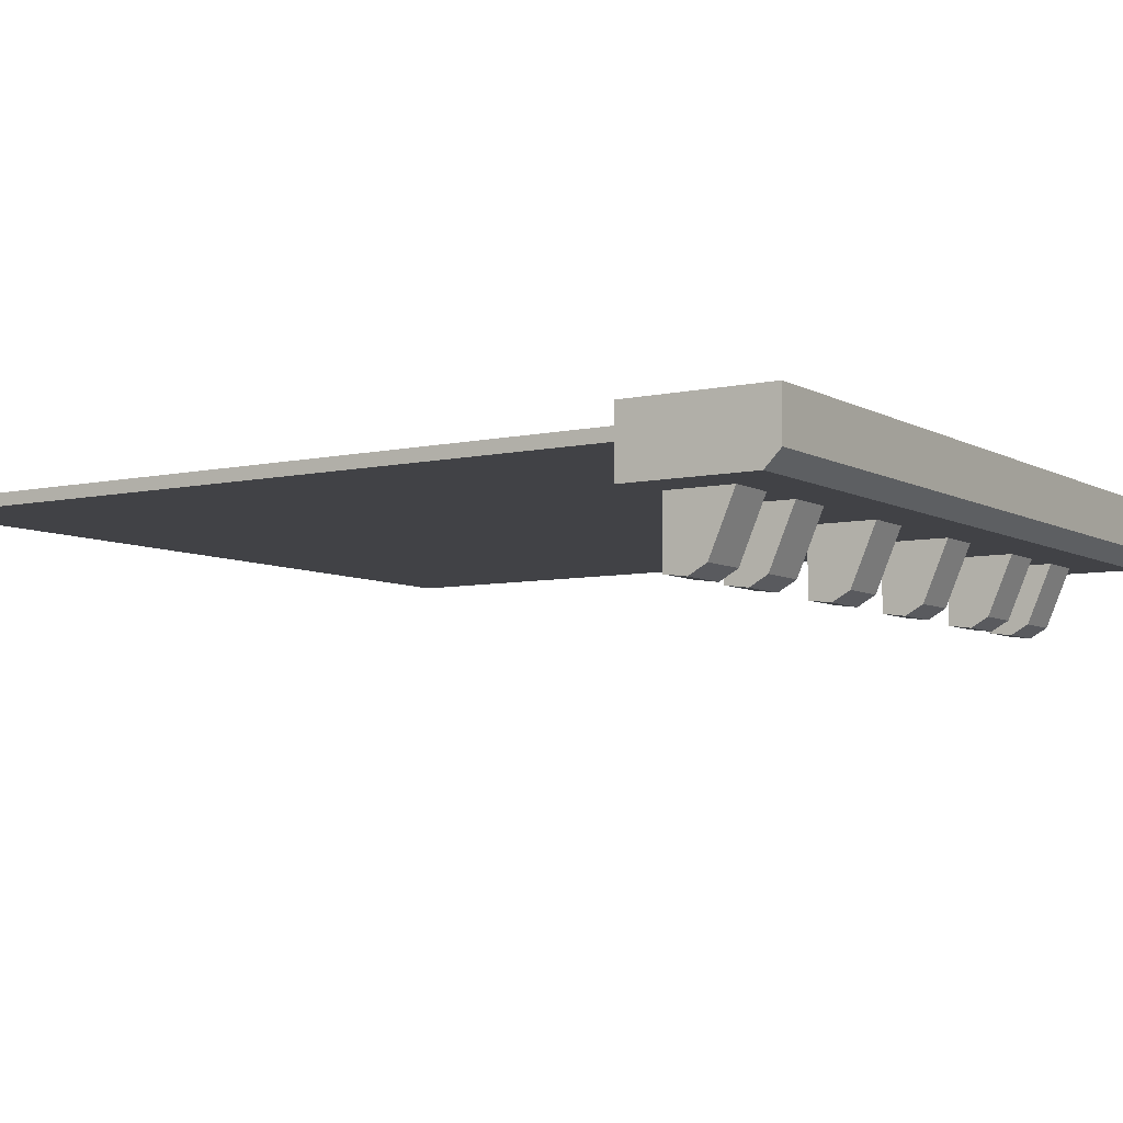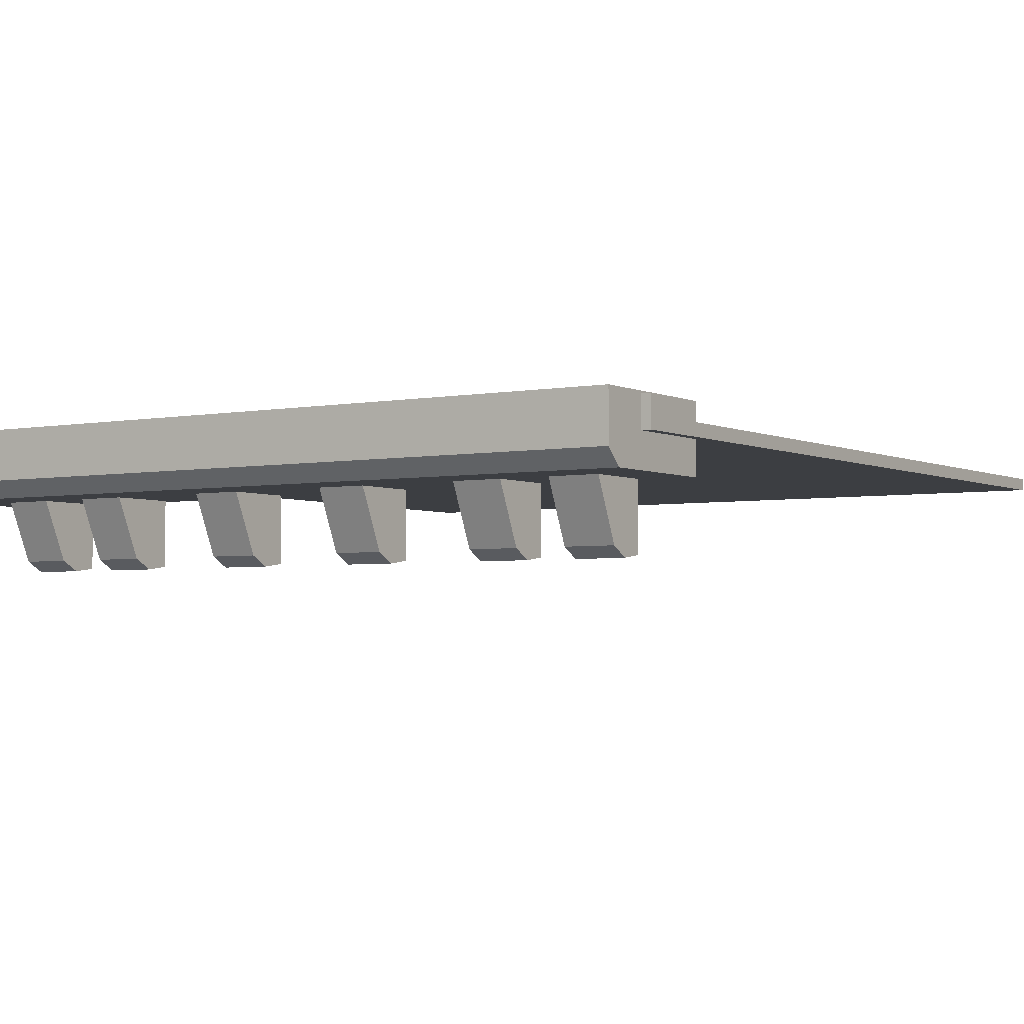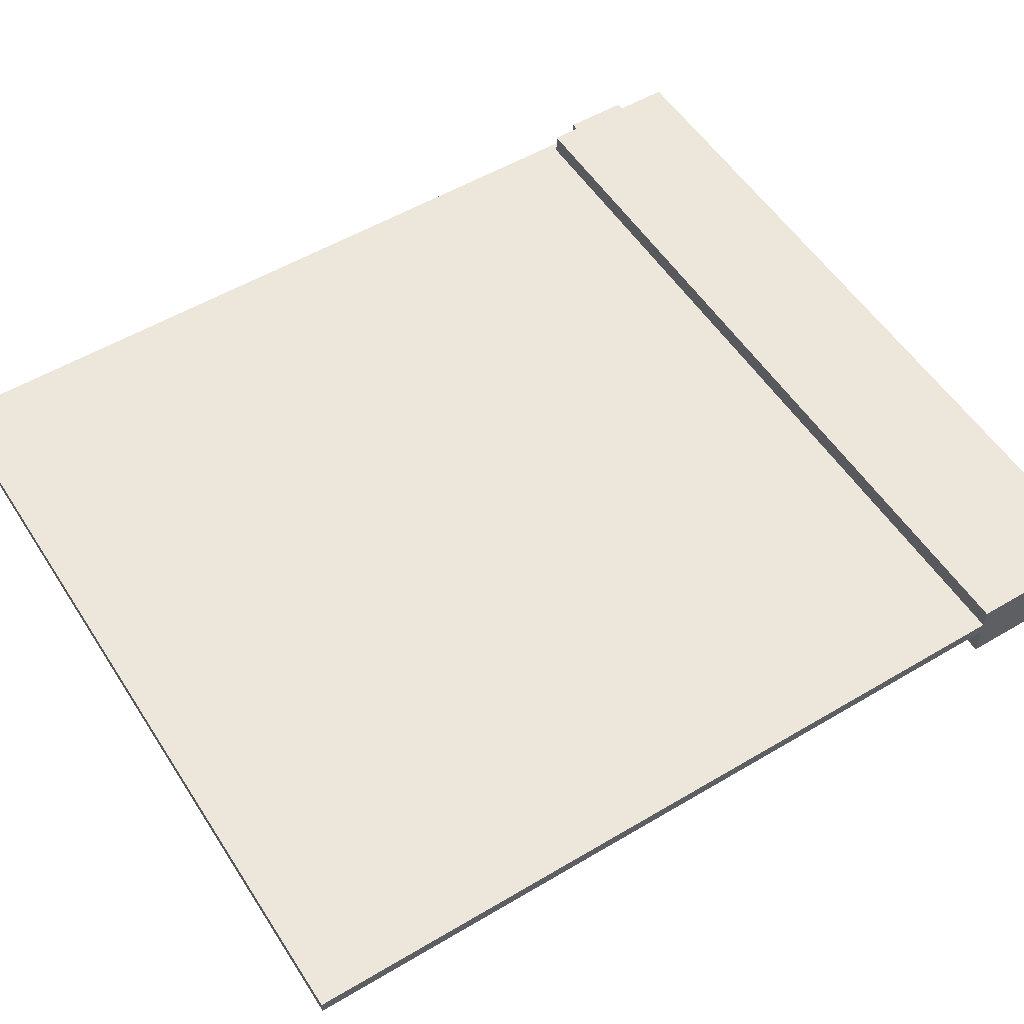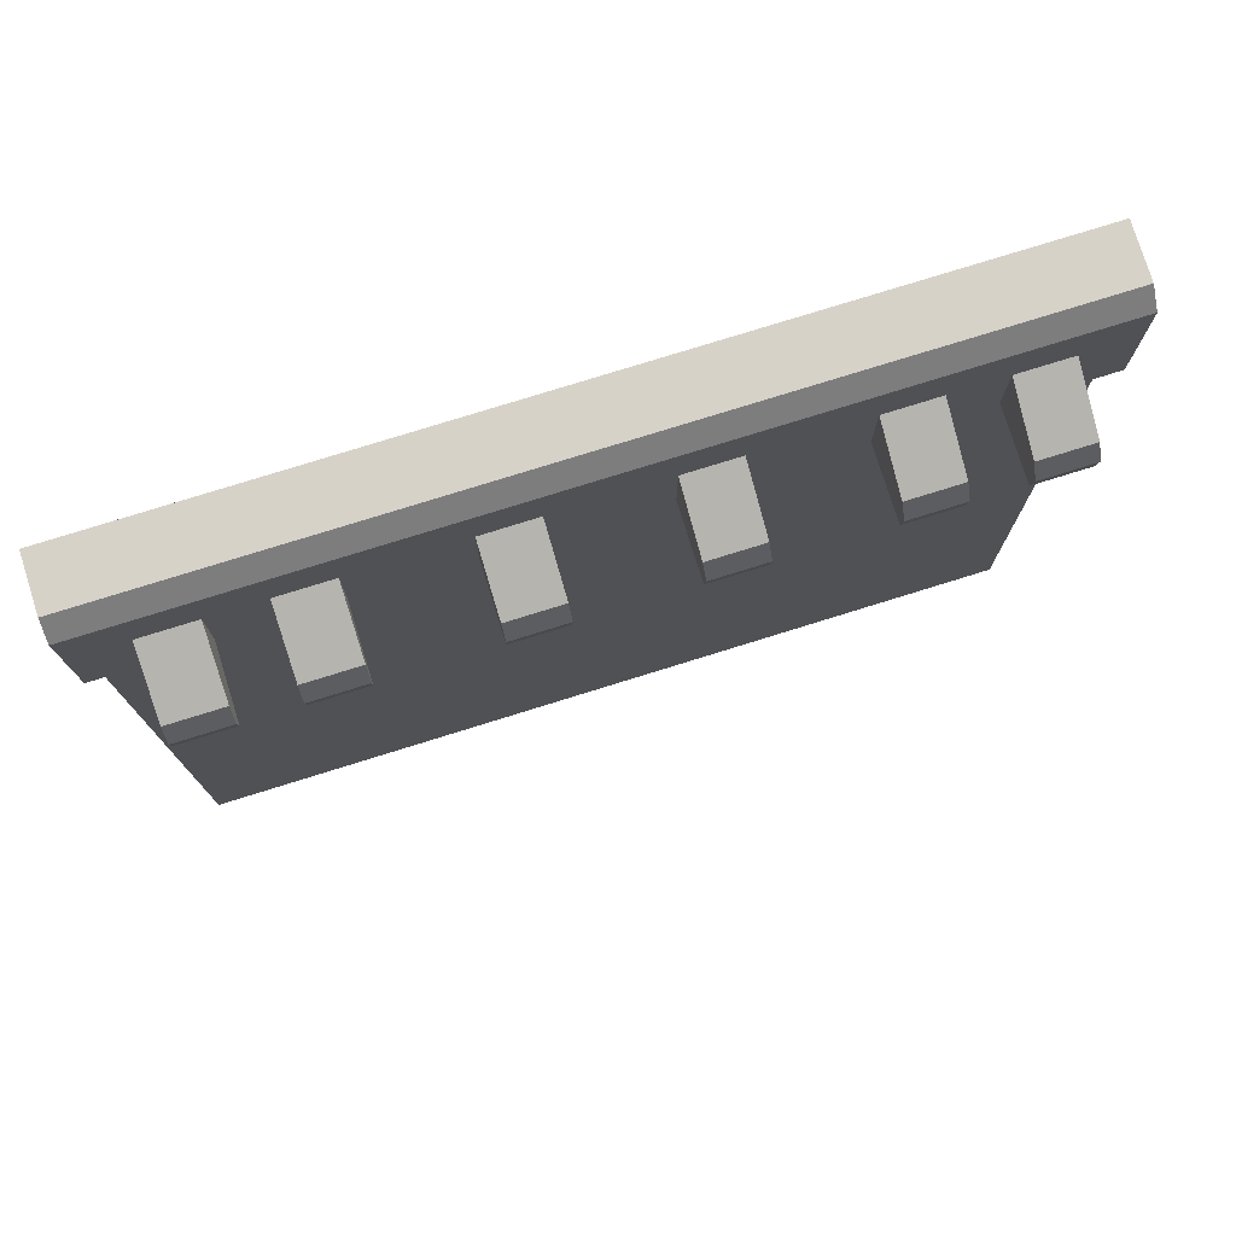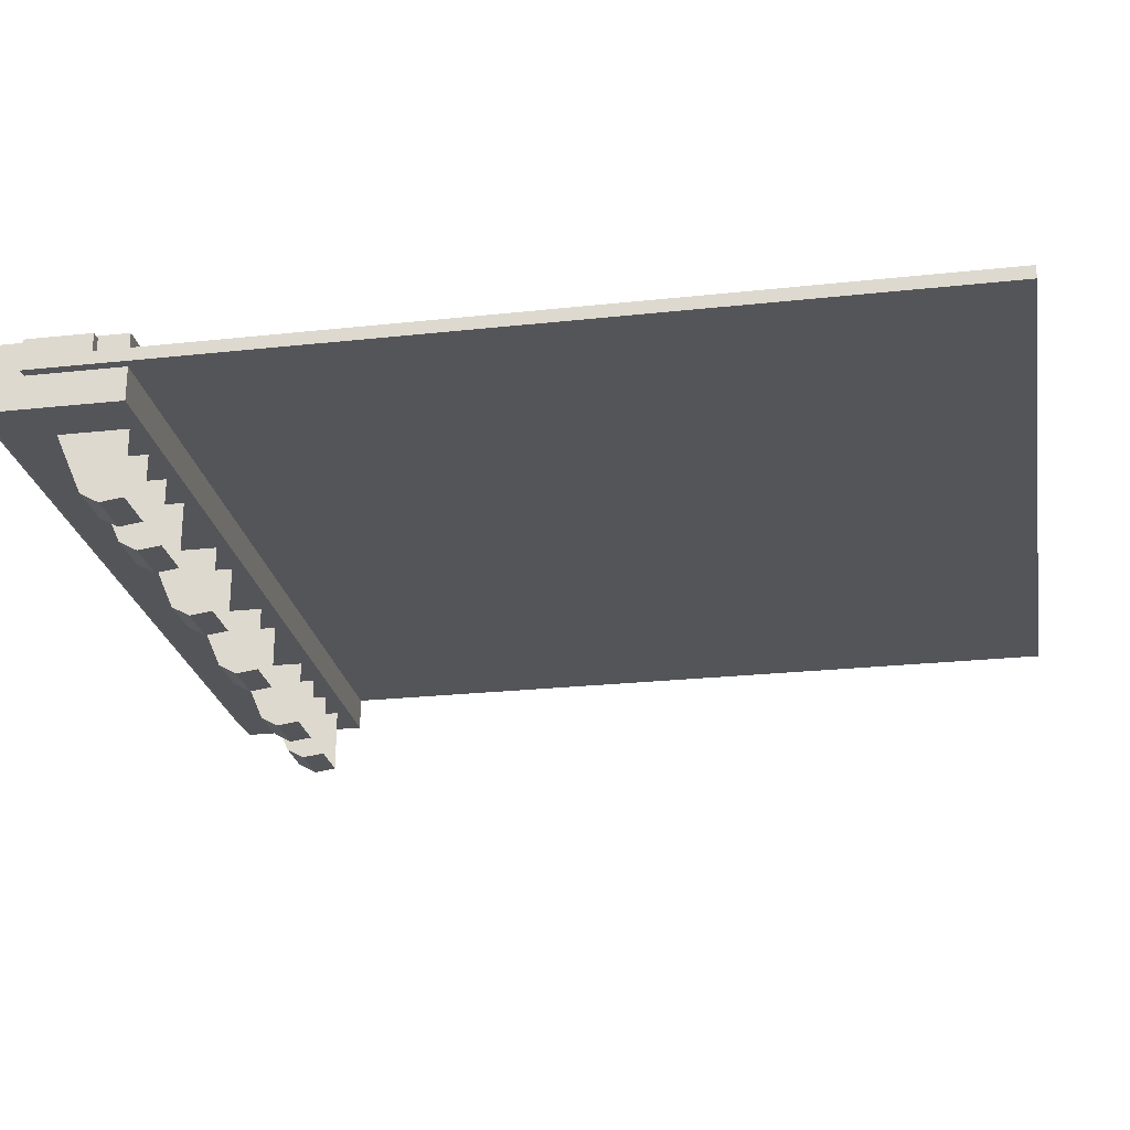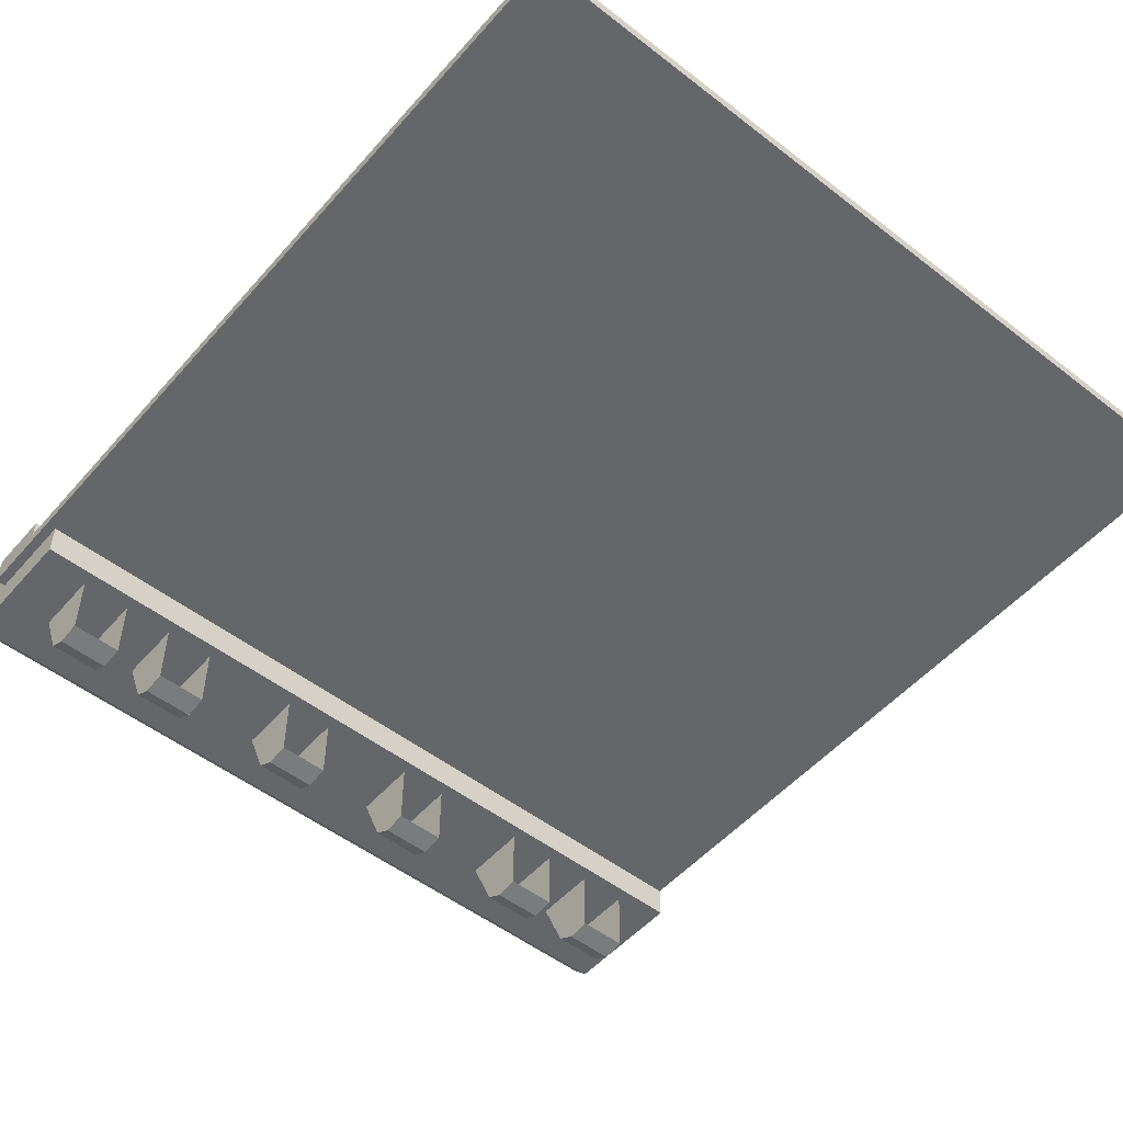
<metadata>
{"format":"obj","ext":"obj","renderer":"f3d","projection":"perspective","resolution":1024,"background":"white","views":[{"elev":-6.6,"azim":-57.0,"up":"+Y"},{"elev":-3.4,"azim":33.3,"up":"+Y"},{"elev":54.1,"azim":-122.2,"up":"+Y"},{"elev":77.3,"azim":-17.3,"up":"+Z"},{"elev":-24.6,"azim":100.1,"up":"+Y"},{"elev":-51.9,"azim":140.1,"up":"+Y"}]}
</metadata>
<code>
o LEDGE_01_DEF.obj
v -0.01874 -0.1138 -0.1472
v -0.01874 0.1362 -0.1472
v 2.989 0.1362 -0.1472
v 2.989 -0.1138 -0.1472
v 2.237 -0.3638 -0.09687
v 2.237 -0.1138 -0.09687
v 2.237 -0.1138 0.1549
v 2.425 -0.3638 -0.09687
v 2.425 -0.1138 -0.09687
v 2.425 -0.1138 0.1549
v 2.613 -0.3638 -0.09687
v 2.613 -0.1138 -0.09687
v 2.613 -0.1138 0.1549
v 2.801 -0.3638 -0.09687
v 2.801 -0.1138 -0.09687
v 2.801 -0.1138 0.1549
v 0.7331 -0.3638 -0.09687
v 0.7331 -0.1138 -0.09687
v 0.7331 -0.1138 0.1549
v 0.5452 -0.3638 -0.09687
v 0.5452 -0.1138 -0.09687
v 0.5452 -0.1138 0.1549
v 0.3572 -0.3638 -0.09687
v 0.3572 -0.1138 -0.09687
v 0.3572 -0.1138 0.1549
v 0.1692 -0.3638 -0.09687
v 0.1692 -0.1138 -0.09687
v 0.1692 -0.1138 0.1549
v 1.297 -0.3638 -0.09687
v 1.297 -0.1138 -0.09687
v 1.297 -0.1138 0.1549
v 1.109 -0.3638 -0.09687
v 1.109 -0.1138 -0.09687
v 1.109 -0.1138 0.1549
v 1.673 -0.3638 -0.09687
v 1.673 -0.1138 -0.09687
v 1.673 -0.1138 0.1549
v 1.861 -0.3638 -0.09687
v 1.861 -0.1138 -0.09687
v 1.861 -0.1138 0.1549
v -0.01874 0.1362 0.4066
v 2.989 0.1362 0.4066
v -0.01874 -0.1138 0.3446
v 2.989 -0.1138 0.3446
v -0.01874 -0.05218 0.4066
v 2.989 -0.05218 0.4066
v 2.237 -0.3377 0.05751
v 2.237 -0.3757 -0.01062
v 2.425 -0.3757 -0.01062
v 2.425 -0.3377 0.05751
v 2.613 -0.3377 0.05751
v 2.613 -0.3757 -0.01062
v 2.801 -0.3757 -0.01062
v 2.801 -0.3377 0.05751
v 0.7331 -0.3757 -0.01062
v 0.7331 -0.3377 0.05751
v 0.5452 -0.3757 -0.01062
v 0.5452 -0.3377 0.05751
v 0.3572 -0.3757 -0.01062
v 0.3572 -0.3377 0.05751
v 0.1692 -0.3757 -0.01062
v 0.1692 -0.3377 0.05751
v 1.297 -0.3757 -0.01062
v 1.297 -0.3377 0.05751
v 1.109 -0.3757 -0.01062
v 1.109 -0.3377 0.05751
v 1.673 -0.3377 0.05751
v 1.673 -0.3757 -0.01062
v 1.861 -0.3757 -0.01062
v 1.861 -0.3377 0.05751
v -0.01823 0.01151 -0.03522
v -0.01823 0.05951 -0.03522
v -0.01823 0.01151 -3.045
v -0.01823 0.05951 -3.045
v 3.025 0.01151 -0.03522
v 3.025 0.05951 -0.03522
v 3.025 0.01151 -3.045
v 3.025 0.05951 -3.045
v -0.01823 0.01151 0.2082
v -0.01823 0.05951 0.2082
v 3.025 0.05951 0.2082
v 3.025 0.01151 0.2082
v 3.025 0.1269 -0.03522
v -0.01823 0.1269 -0.03522
v 3.025 0.1269 0.2082
v -0.01823 0.1269 0.2082
g LEDGE_01_DEF.obj_SU_COLOR.002
f 2 3 4 1
f 42 3 2 41
f 1 4 44 43
f 46 42 41 45
f 45 43 44 46
f 2 1 43
f 45 41 43
f 41 2 43
f 4 3 44
f 42 46 44
f 3 42 44
f 5 8 49 48
f 50 10 7 47
f 11 14 53 52
f 54 16 13 51
f 55 57 20 17
f 56 19 22 58
f 59 61 26 23
f 60 25 28 62
f 63 65 32 29
f 64 31 34 66
f 35 38 69 68
f 70 40 37 67
f 47 48 49 50
f 51 52 53 54
f 58 57 55 56
f 62 61 59 60
f 66 65 63 64
f 67 68 69 70
f 7 6 47
f 47 6 48
f 6 5 48
f 9 10 50
f 9 50 49
f 8 9 49
f 13 12 51
f 51 12 52
f 12 11 52
f 18 19 56
f 17 18 55
f 18 56 55
f 22 21 58
f 21 20 57
f 58 21 57
f 24 25 60
f 23 24 59
f 24 60 59
f 28 27 62
f 27 26 61
f 62 27 61
f 30 31 64
f 29 30 63
f 30 64 63
f 34 33 66
f 33 32 65
f 66 33 65
f 37 36 67
f 67 36 68
f 36 35 68
f 39 40 70
f 39 70 69
f 38 39 69
f 15 16 54
f 15 54 53
f 14 15 53
g LEDGE_01_DEF.obj_None.002
f 71 72 74 73
f 73 74 78 77
f 77 78 76 75
f 72 71 79 80
f 73 77 75 71
f 78 74 72 76
f 82 81 80 79
f 71 75 82 79
f 81 76 83 85
f 75 76 81 82
f 83 84 86 85
f 72 80 86 84
f 80 81 85 86
f 76 72 84 83

</code>
